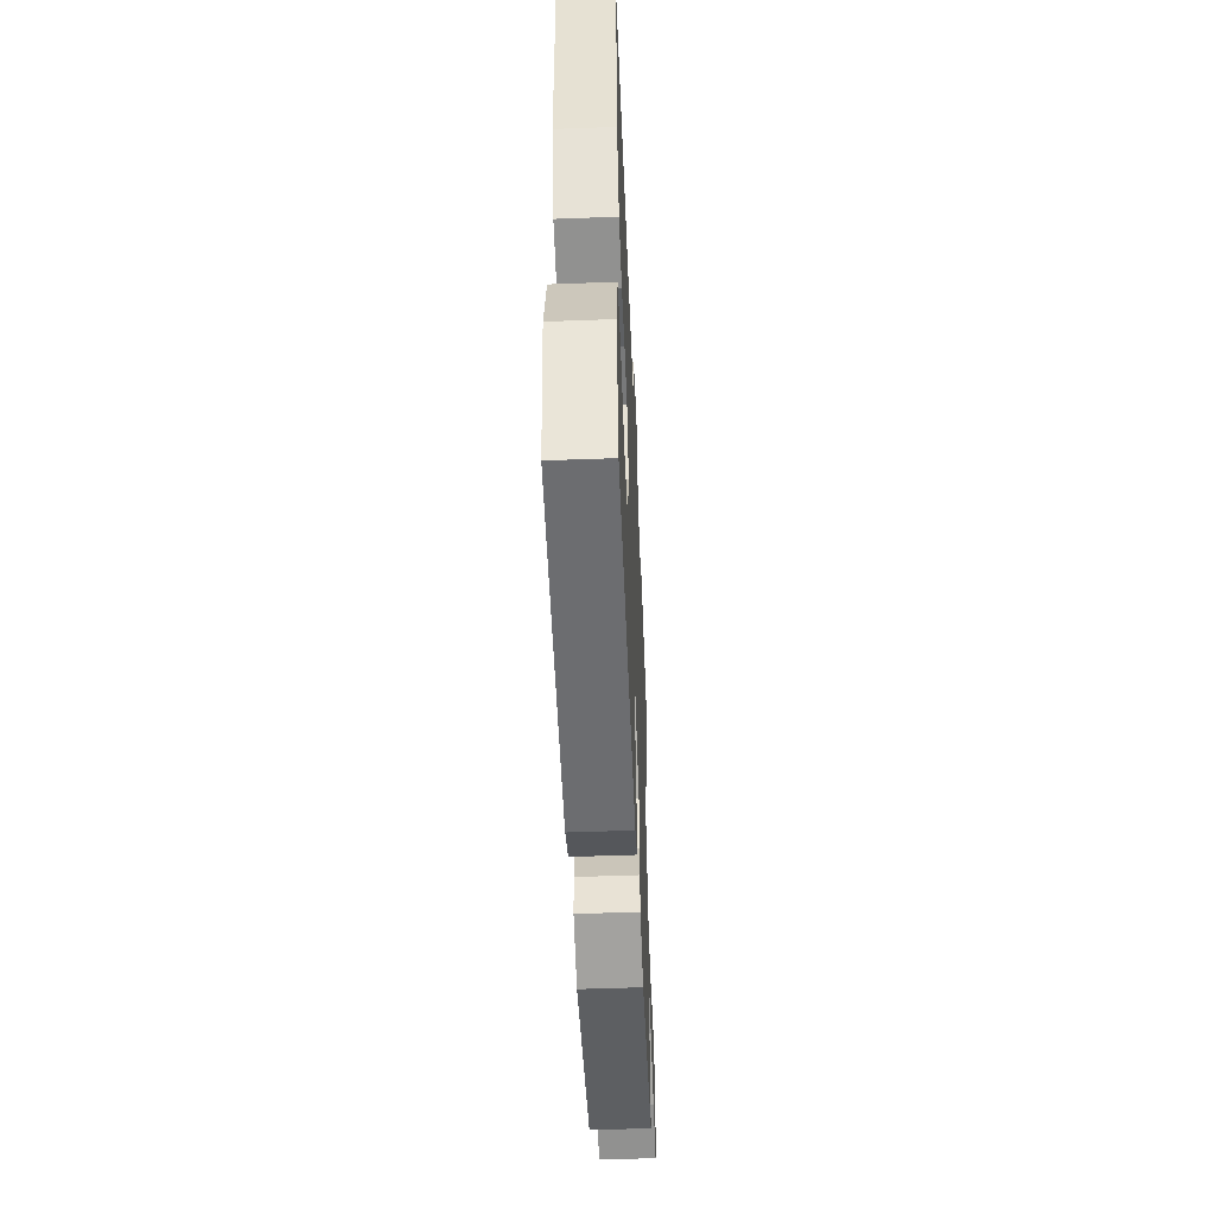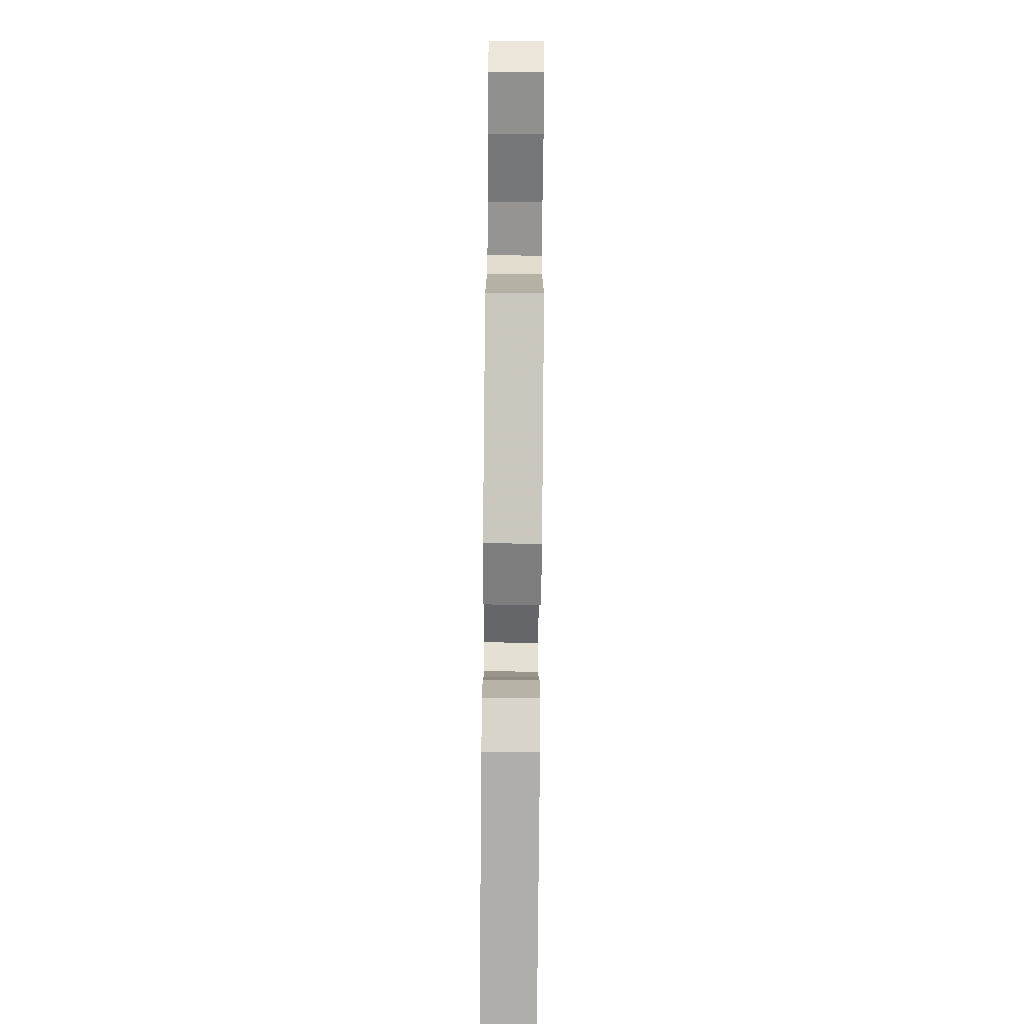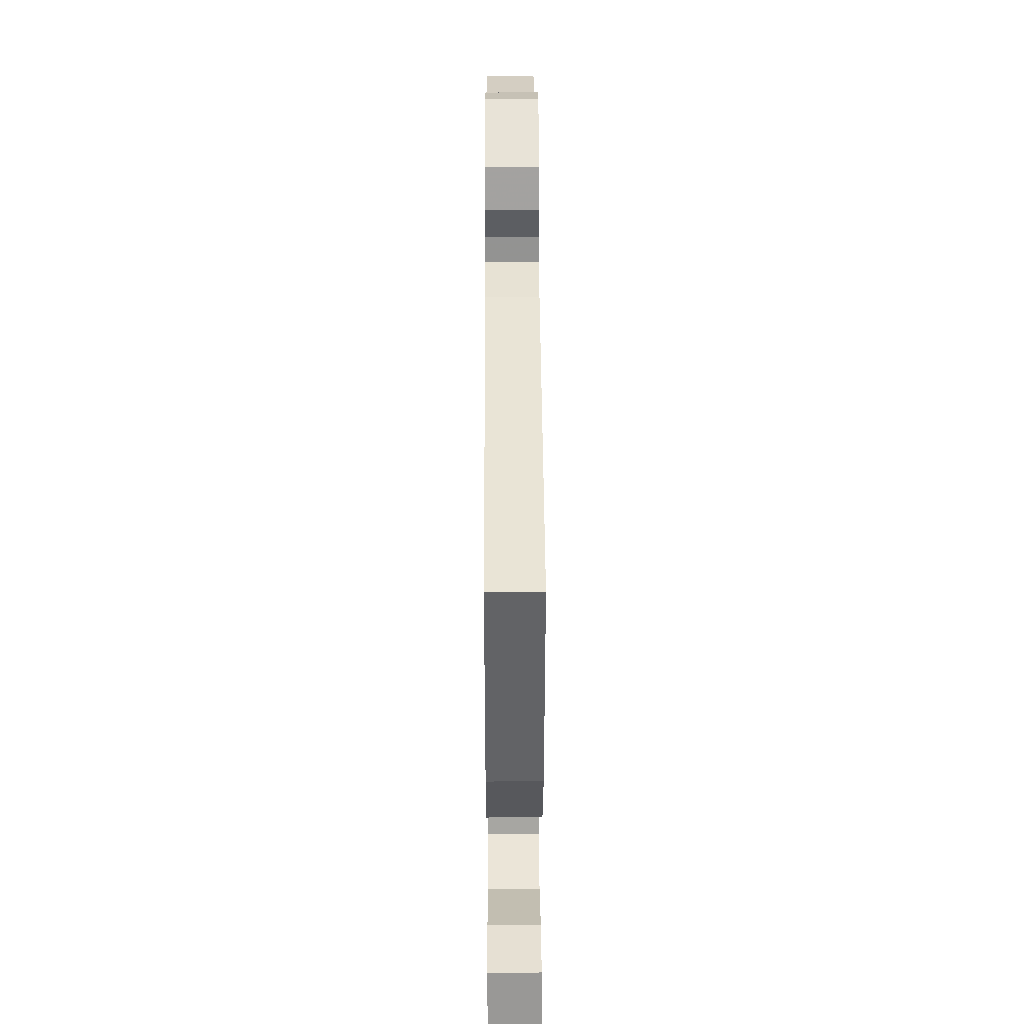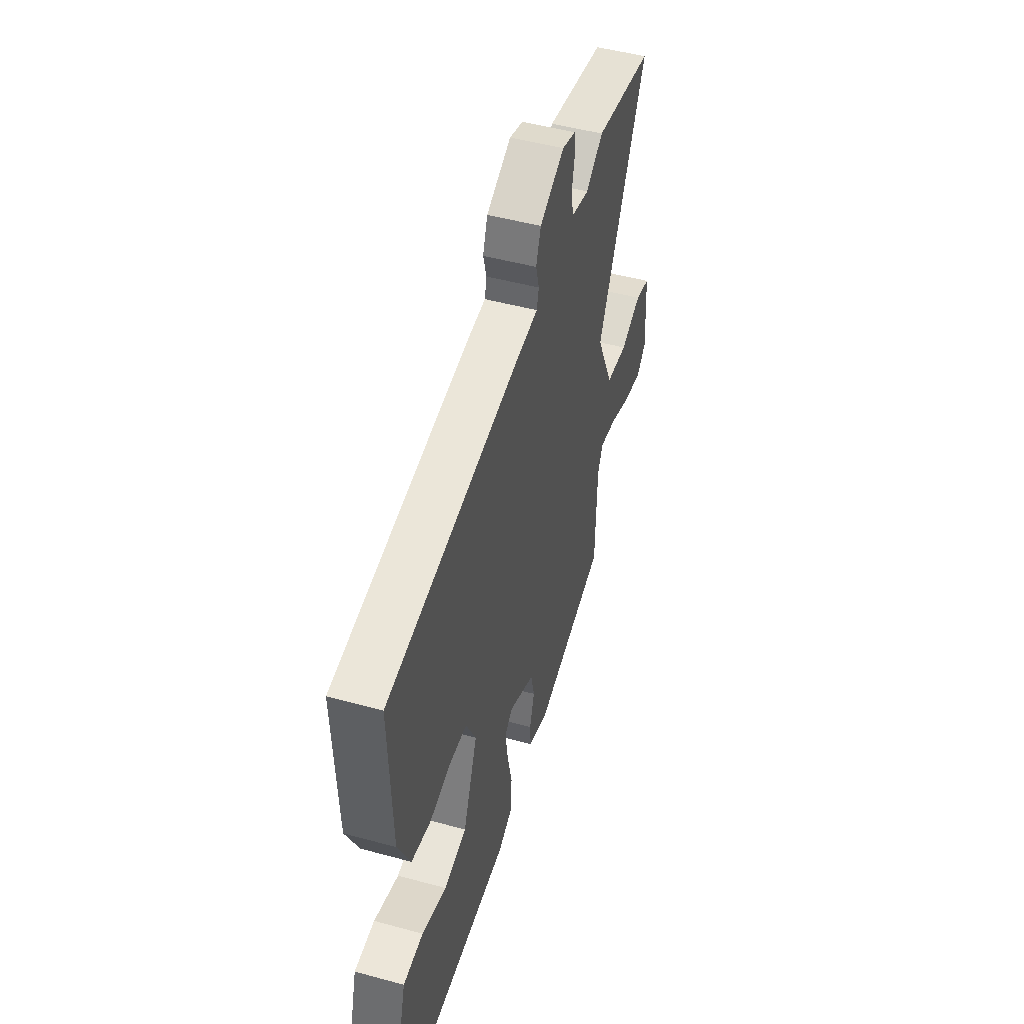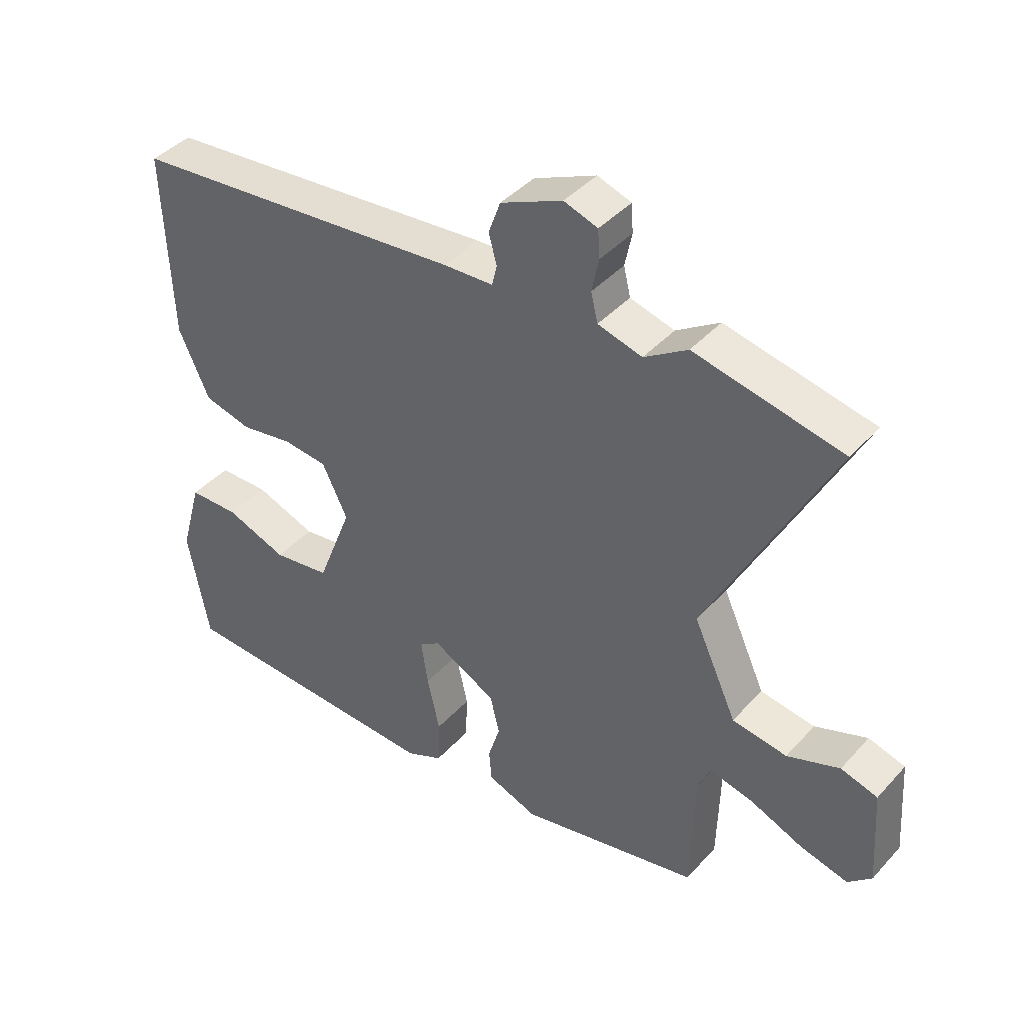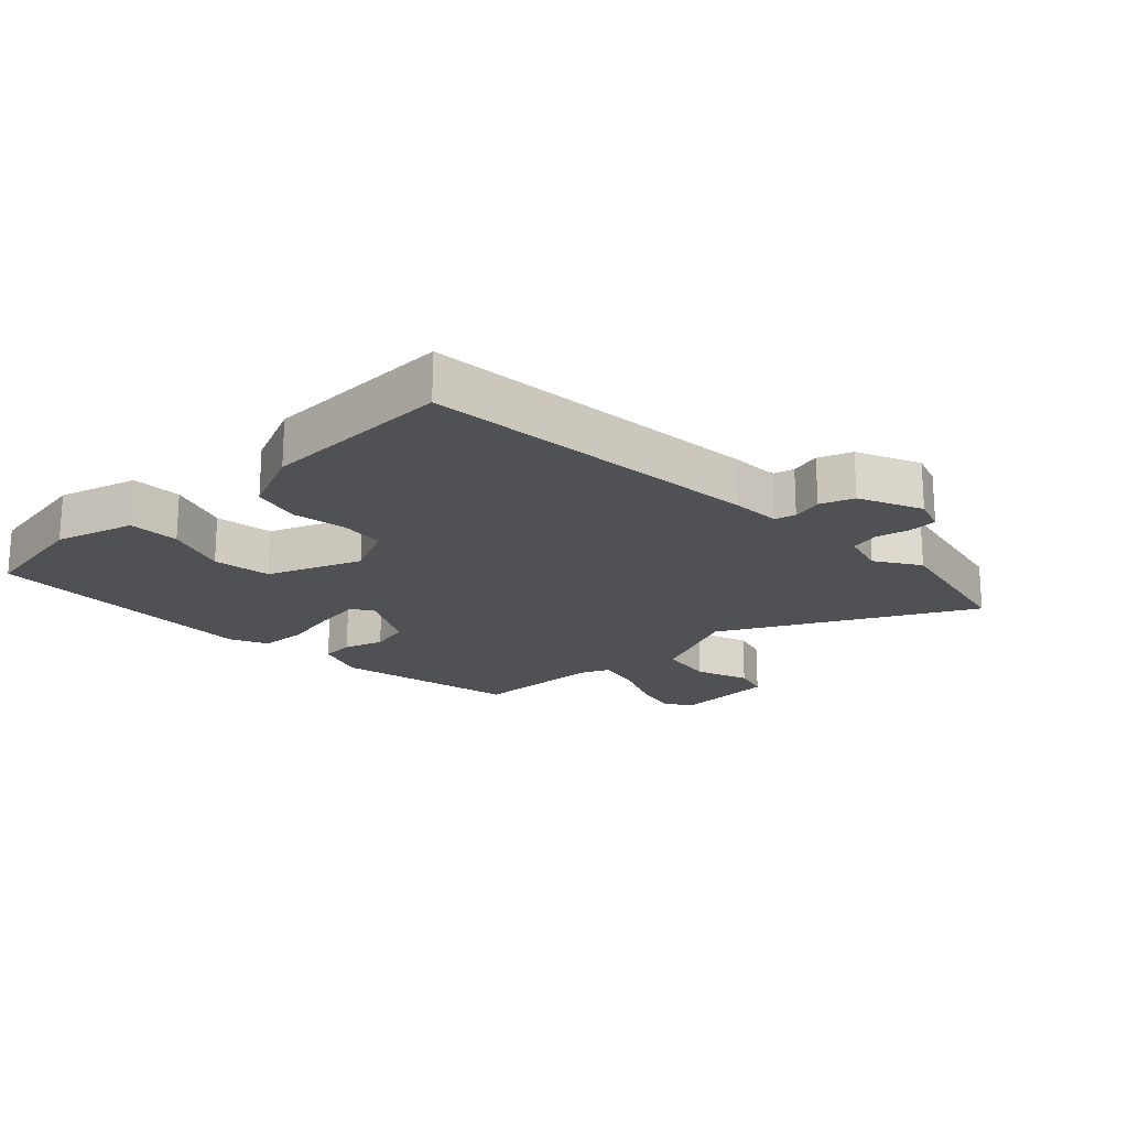
<metadata>
{"format":"obj","ext":"obj","renderer":"f3d","projection":"perspective","resolution":1024,"background":"white","views":[{"elev":-52.2,"azim":-87.7,"up":"+Z"},{"elev":-79.5,"azim":89.5,"up":"+Z"},{"elev":37.1,"azim":-90.3,"up":"+Z"},{"elev":49.4,"azim":-73.2,"up":"+Z"},{"elev":41.7,"azim":38.1,"up":"+Z"},{"elev":-19.6,"azim":-46.8,"up":"+Y"}]}
</metadata>
<code>
v 0.427 0.07 0.515
v 0.663 0.07 0.466
v 0.465 0.07 0.077
v 0.535 0.07 -0.075
v 0.623 0.07 -0.088
v 0.707 0.07 -0.056
v 0.766 0.07 -0.073
v 0.777 0.07 -0.231
v 0.739 0.07 -0.267
v 0.662 0.07 -0.248
v 0.575 0.07 -0.212
v 0.506 0.07 -0.197
v 0.486 0.07 -0.243
v 0.481 0.07 -0.449
v 0.19 0.07 -0.513
v 0.109 0.07 -0.483
v 0.105 0.07 -0.431
v 0.124 0.07 -0.368
v 0.109 0.07 -0.305
v 0.006 0.07 -0.251
v -0.027 0.07 -0.274
v -0.016 0.07 -0.347
v 0.004 0.07 -0.437
v 0.001 0.07 -0.512
v -0.058 0.07 -0.54
v -0.499 0.07 -0.526
v -0.532 0.07 -0.343
v -0.497 0.07 -0.218
v -0.416 0.07 -0.216
v -0.317 0.07 -0.252
v -0.225 0.07 -0.238
v -0.168 0.07 -0.09
v -0.209 0.07 -0.006
v -0.281 0.07 0.001
v -0.365 0.07 -0.014
v -0.442 0.07 0.005
v -0.491 0.07 0.113
v -0.502 0.07 0.416
v 0.037 0.07 0.469
v 0.117 0.07 0.473
v 0.125 0.07 0.506
v 0.112 0.07 0.554
v 0.131 0.07 0.607
v 0.23 0.07 0.652
v 0.284 0.07 0.634
v 0.287 0.07 0.589
v 0.276 0.07 0.535
v 0.287 0.07 0.489
v 0.358 0.07 0.47
v 0.427 0 0.515
v 0.663 0 0.466
v 0.465 0 0.077
v 0.535 0 -0.075
v 0.623 0 -0.088
v 0.707 0 -0.056
v 0.766 0 -0.073
v 0.777 0 -0.231
v 0.739 0 -0.267
v 0.662 0 -0.248
v 0.575 0 -0.212
v 0.506 0 -0.197
v 0.486 0 -0.243
v 0.481 0 -0.449
v 0.19 0 -0.513
v 0.109 0 -0.483
v 0.105 0 -0.431
v 0.124 0 -0.368
v 0.109 0 -0.305
v 0.006 0 -0.251
v -0.027 0 -0.274
v -0.016 0 -0.347
v 0.004 0 -0.437
v 0.001 0 -0.512
v -0.058 0 -0.54
v -0.499 0 -0.526
v -0.532 0 -0.343
v -0.497 0 -0.218
v -0.416 0 -0.216
v -0.317 0 -0.252
v -0.225 0 -0.238
v -0.168 0 -0.09
v -0.209 0 -0.006
v -0.281 0 0.001
v -0.365 0 -0.014
v -0.442 0 0.005
v -0.491 0 0.113
v -0.502 0 0.416
v 0.037 0 0.469
v 0.117 0 0.473
v 0.125 0 0.506
v 0.112 0 0.554
v 0.131 0 0.607
v 0.23 0 0.652
v 0.284 0 0.634
v 0.287 0 0.589
v 0.276 0 0.535
v 0.287 0 0.489
v 0.358 0 0.47
f 44 45 46 47
f 44 47 48
f 41 42 43 44
f 40 41 44 48
f 37 38 39 40
f 37 40 48 49
f 34 35 36 37
f 33 34 37 49
f 27 28 29 30
f 27 30 31
f 26 27 31
f 25 26 31
f 22 23 24 25
f 21 22 25 31
f 20 21 31 32
f 15 16 17 18
f 13 14 15 18
f 12 13 18 19
f 8 9 10 11
f 8 11 12
f 5 6 7 8
f 4 5 8 12
f 3 4 12 19
f 20 32 33 49
f 3 19 20 49
f 1 2 3 49
f 96 95 94 93
f 97 96 93
f 93 92 91 90
f 97 93 90 89
f 89 88 87 86
f 98 97 89 86
f 86 85 84 83
f 98 86 83 82
f 79 78 77 76
f 80 79 76
f 80 76 75
f 80 75 74
f 74 73 72 71
f 80 74 71 70
f 81 80 70 69
f 67 66 65 64
f 67 64 63 62
f 68 67 62 61
f 60 59 58 57
f 61 60 57
f 57 56 55 54
f 61 57 54 53
f 68 61 53 52
f 98 82 81 69
f 98 69 68 52
f 98 52 51 50
f 1 50 51 2
f 2 51 52 3
f 3 52 53 4
f 4 53 54 5
f 5 54 55 6
f 6 55 56 7
f 7 56 57 8
f 8 57 58 9
f 9 58 59 10
f 10 59 60 11
f 11 60 61 12
f 12 61 62 13
f 13 62 63 14
f 14 63 64 15
f 15 64 65 16
f 16 65 66 17
f 17 66 67 18
f 18 67 68 19
f 19 68 69 20
f 20 69 70 21
f 21 70 71 22
f 22 71 72 23
f 23 72 73 24
f 24 73 74 25
f 25 74 75 26
f 26 75 76 27
f 27 76 77 28
f 28 77 78 29
f 29 78 79 30
f 30 79 80 31
f 31 80 81 32
f 32 81 82 33
f 33 82 83 34
f 34 83 84 35
f 35 84 85 36
f 36 85 86 37
f 37 86 87 38
f 38 87 88 39
f 39 88 89 40
f 40 89 90 41
f 41 90 91 42
f 42 91 92 43
f 43 92 93 44
f 44 93 94 45
f 45 94 95 46
f 46 95 96 47
f 47 96 97 48
f 48 97 98 49
f 49 98 50 1

</code>
